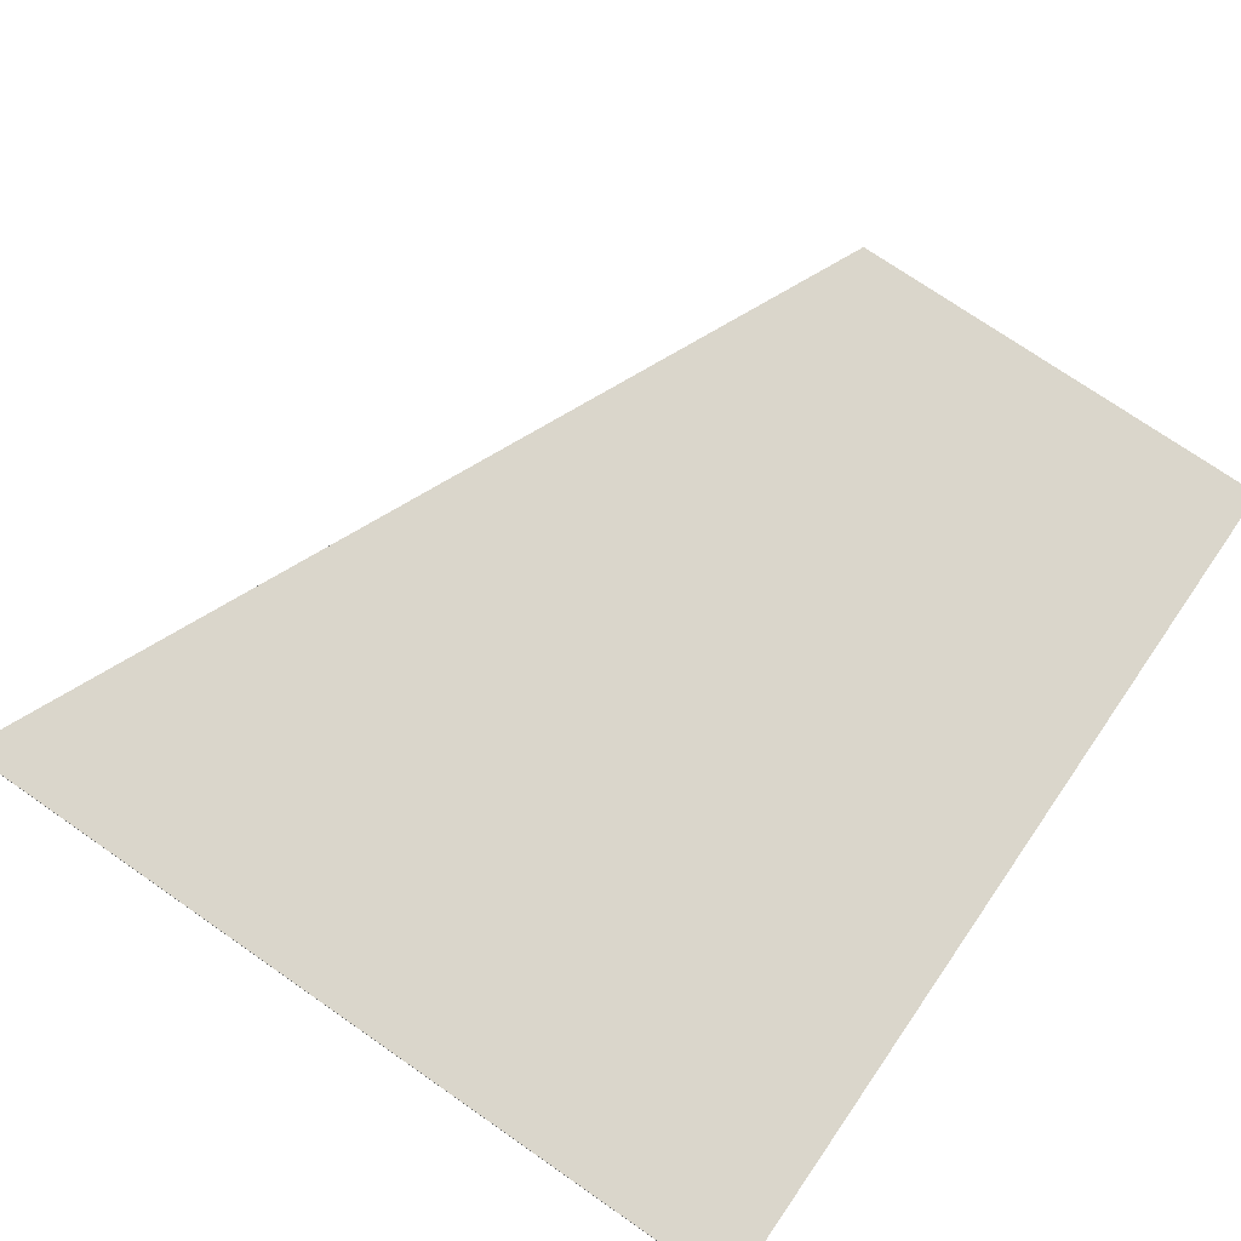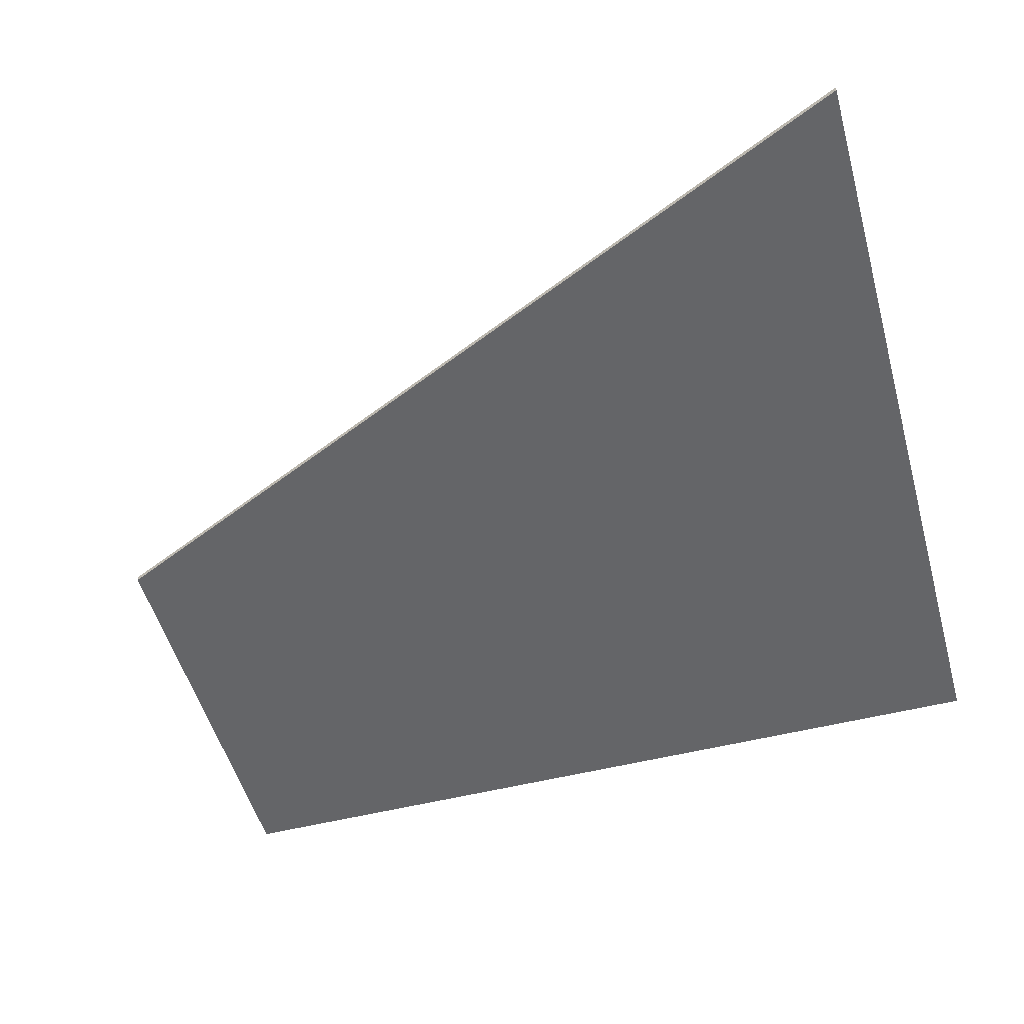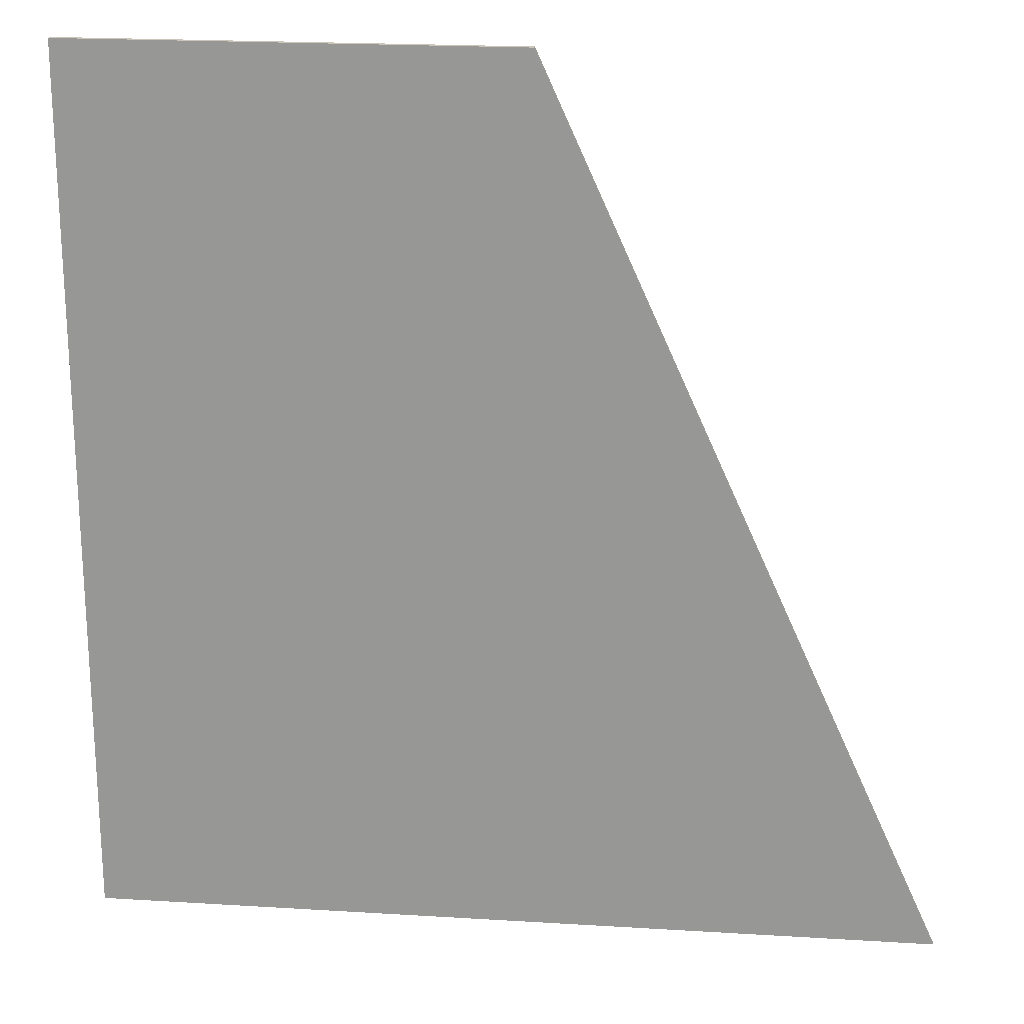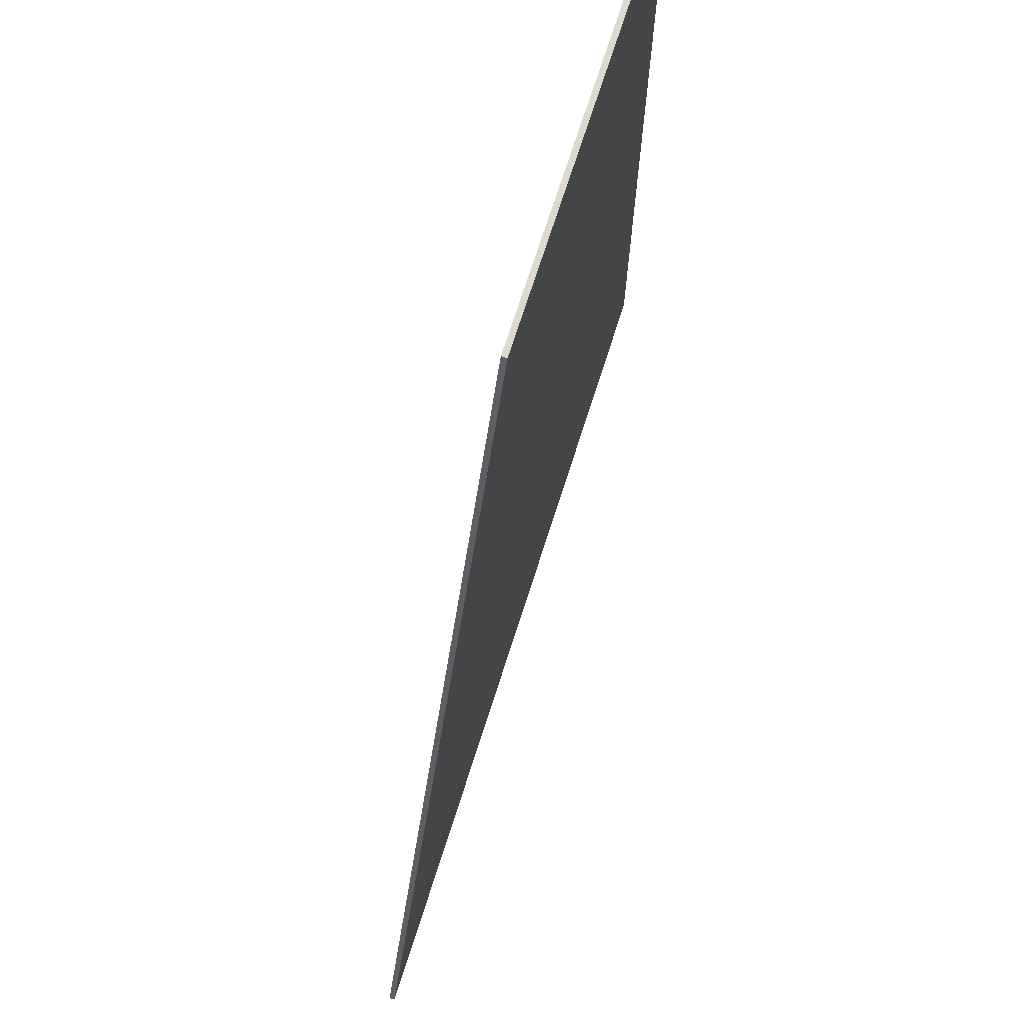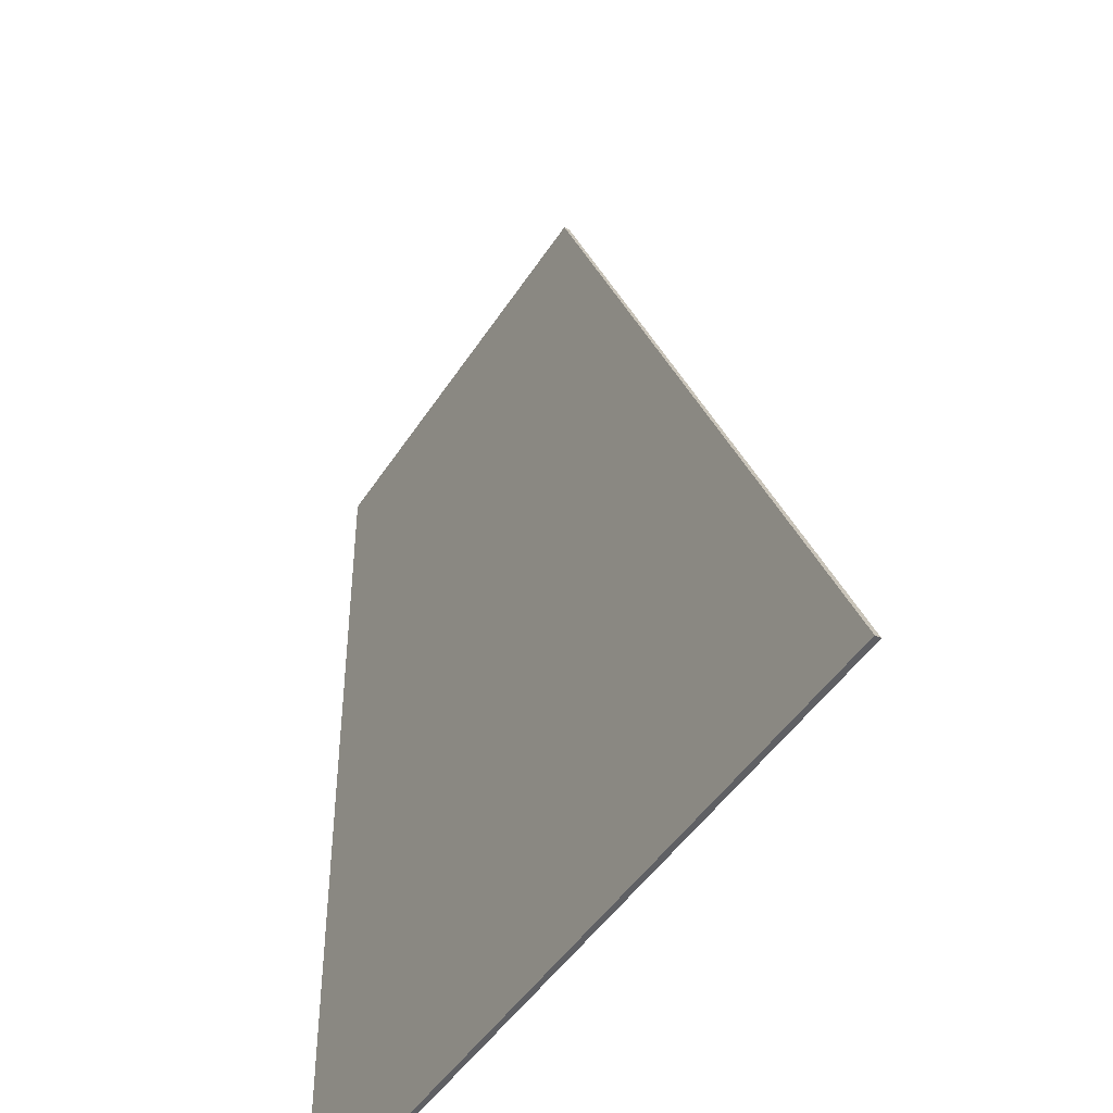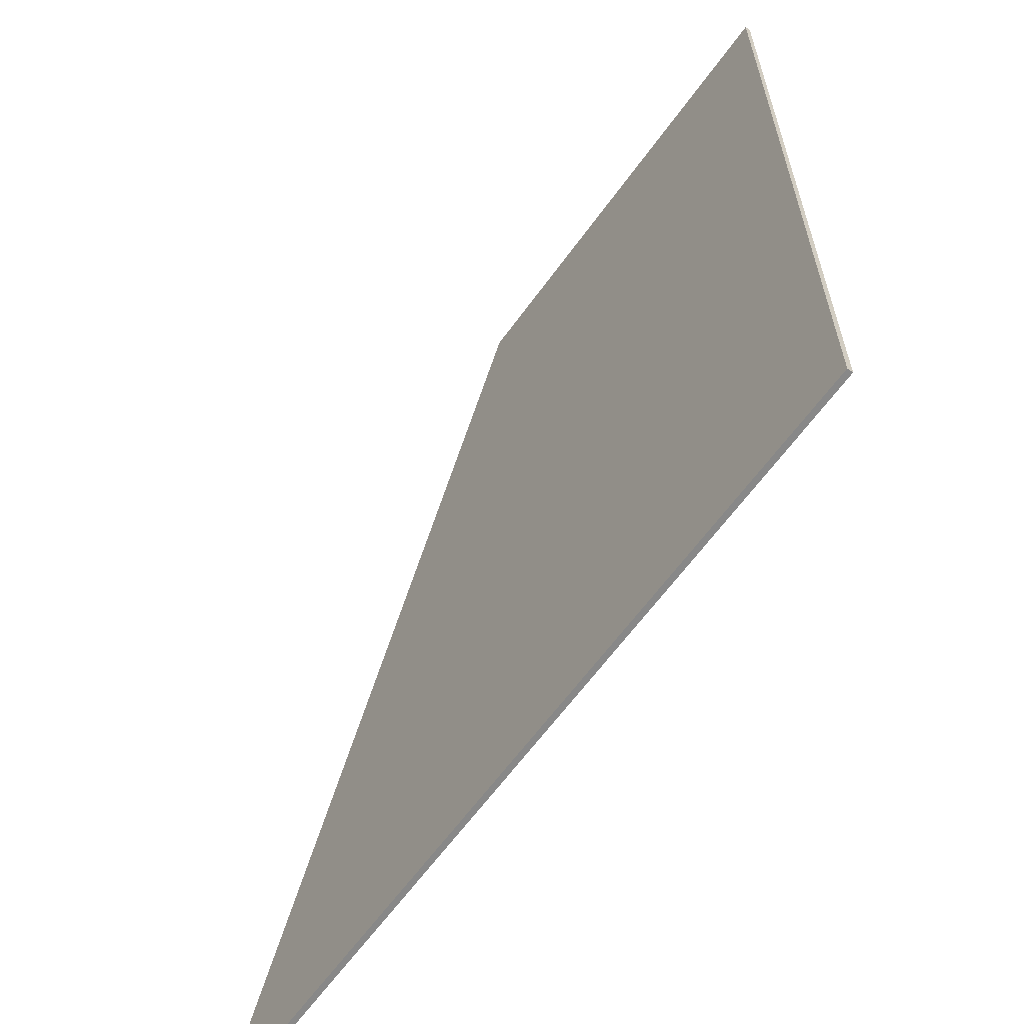
<metadata>
{"format":"obj","ext":"obj","renderer":"f3d","projection":"perspective","resolution":1024,"background":"white","views":[{"elev":74.1,"azim":-145.3,"up":"+Y"},{"elev":-51.5,"azim":105.4,"up":"+Y"},{"elev":20.8,"azim":6.3,"up":"+Z"},{"elev":71.7,"azim":107.7,"up":"+Z"},{"elev":-45.2,"azim":59.6,"up":"+Z"},{"elev":-62.9,"azim":-125.8,"up":"+Z"}]}
</metadata>
<code>
v -1 0 -1
v -1 0 1
v 0 0 1
v 0.9091 0 -1
v -1 0 -1
v -1 -0.0125 -1
v -1 -0.0125 1
v -1 0 1
v -1 0 1
v -1 -0.0125 1
v 0 -0.0125 1
v 0 0 1
v 0 0 1
v 0 -0.0125 1
v 0.9091 -0.0125 -1
v 0.9091 0 -1
v 0.9091 0 -1
v 0.9091 -0.0125 -1
v -1 -0.0125 -1
v -1 0 -1
v -1 -0.0125 -0.2
v -1 -0.0125 -0.6
v 0.7273 -0.0125 -0.6
v 0.5455 -0.0125 -0.2
v -1 -0.0125 0.6
v -1 -0.0125 0.2
v 0.3636 -0.0125 0.2
v 0.1818 -0.0125 0.6
v -1 -0.0125 -0.6
v -1 -0.0125 -1
v 0.9091 -0.0125 -1
v 0.7273 -0.0125 -0.6
v -1 -0.0125 0.2
v -1 -0.0125 -0.2
v 0.5455 -0.0125 -0.2
v 0.3636 -0.0125 0.2
v -1 -0.0125 1
v -1 -0.0125 0.6
v 0.1818 -0.0125 0.6
v 0 -0.0125 1
g mesh566564
f 1 2 3
f 3 4 1
f 5 6 7
f 7 8 5
f 9 10 11
f 11 12 9
f 13 14 15
f 15 16 13
f 17 18 19
f 19 20 17
g mesh566565
f 21 22 23
f 23 24 21
f 25 26 27
f 27 28 25
f 29 30 31
f 31 32 29
f 33 34 35
f 35 36 33
f 37 38 39
f 39 40 37

</code>
